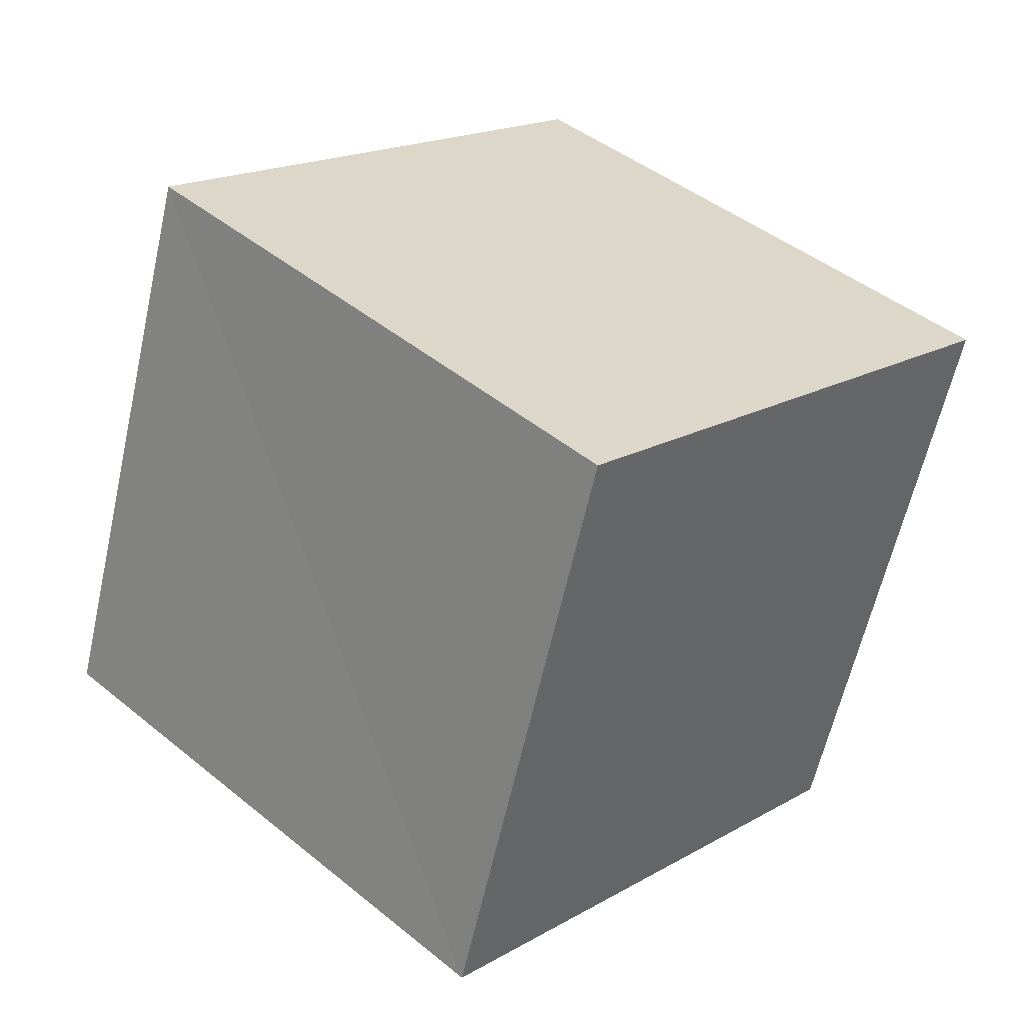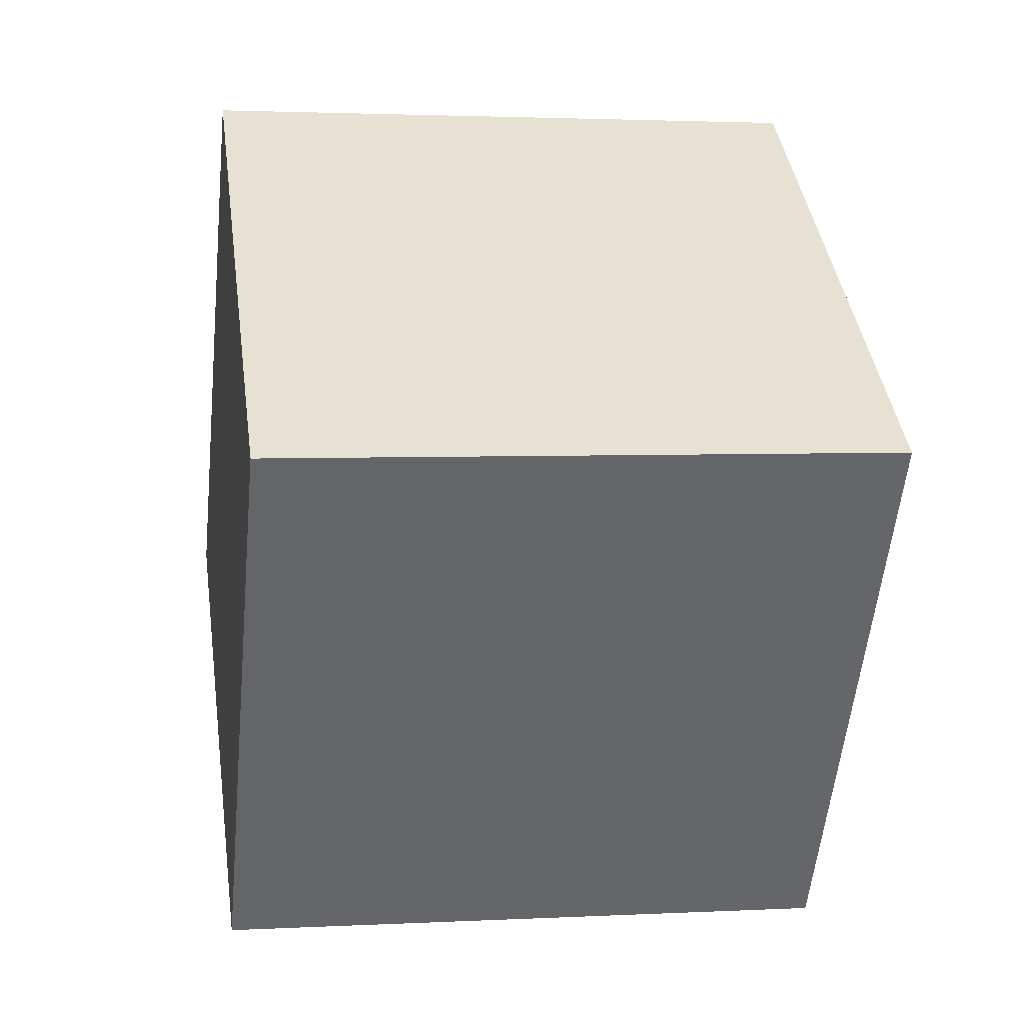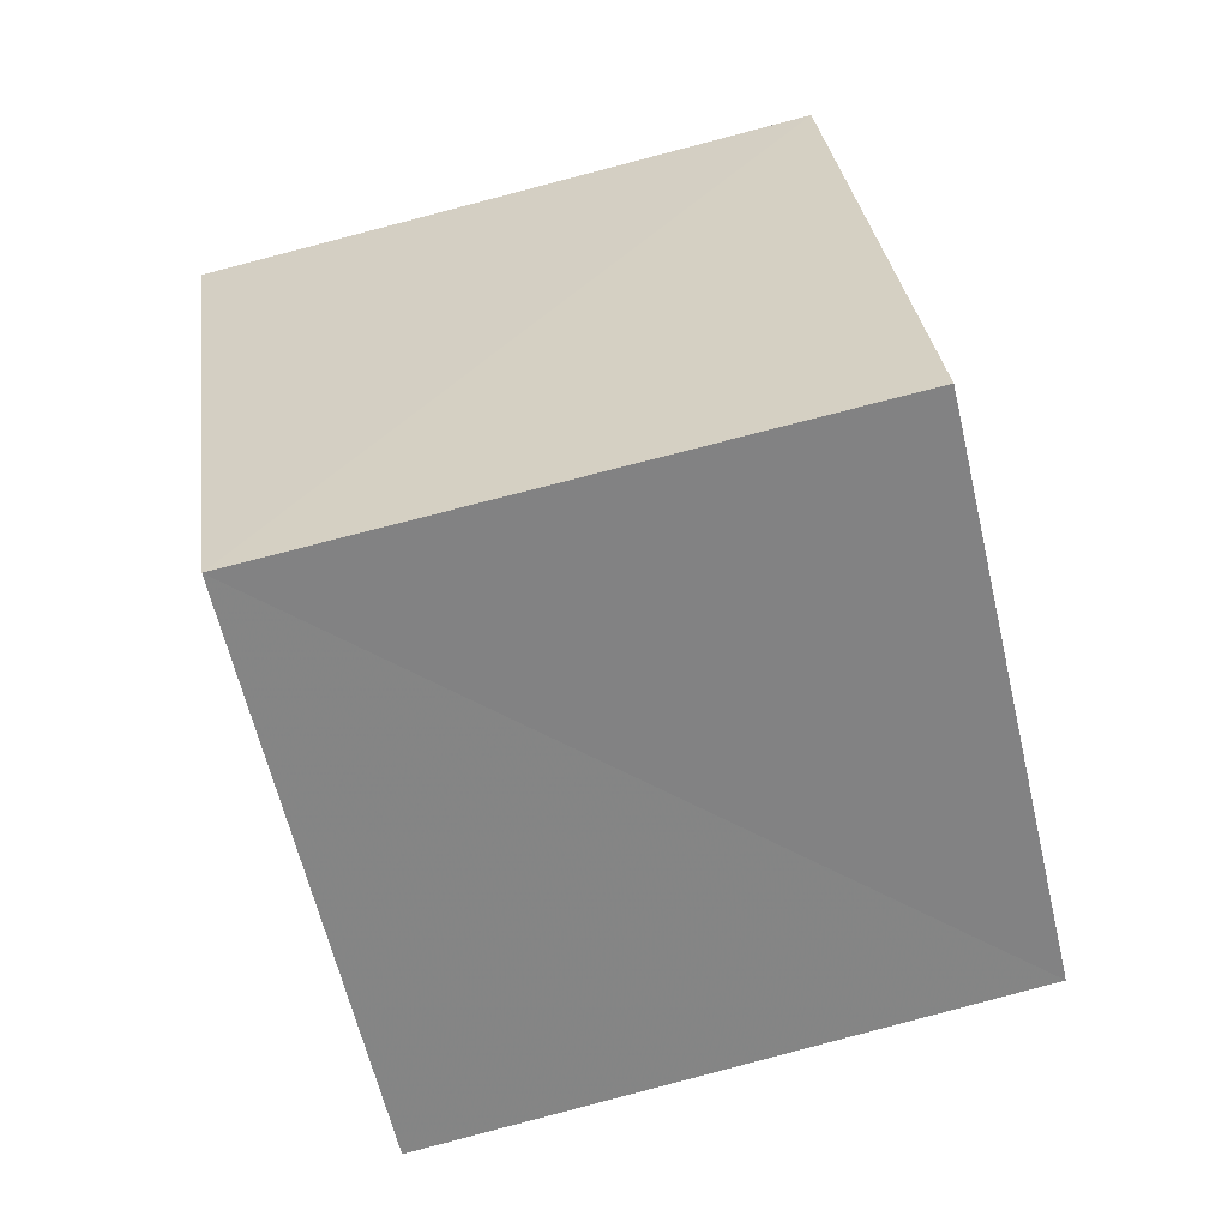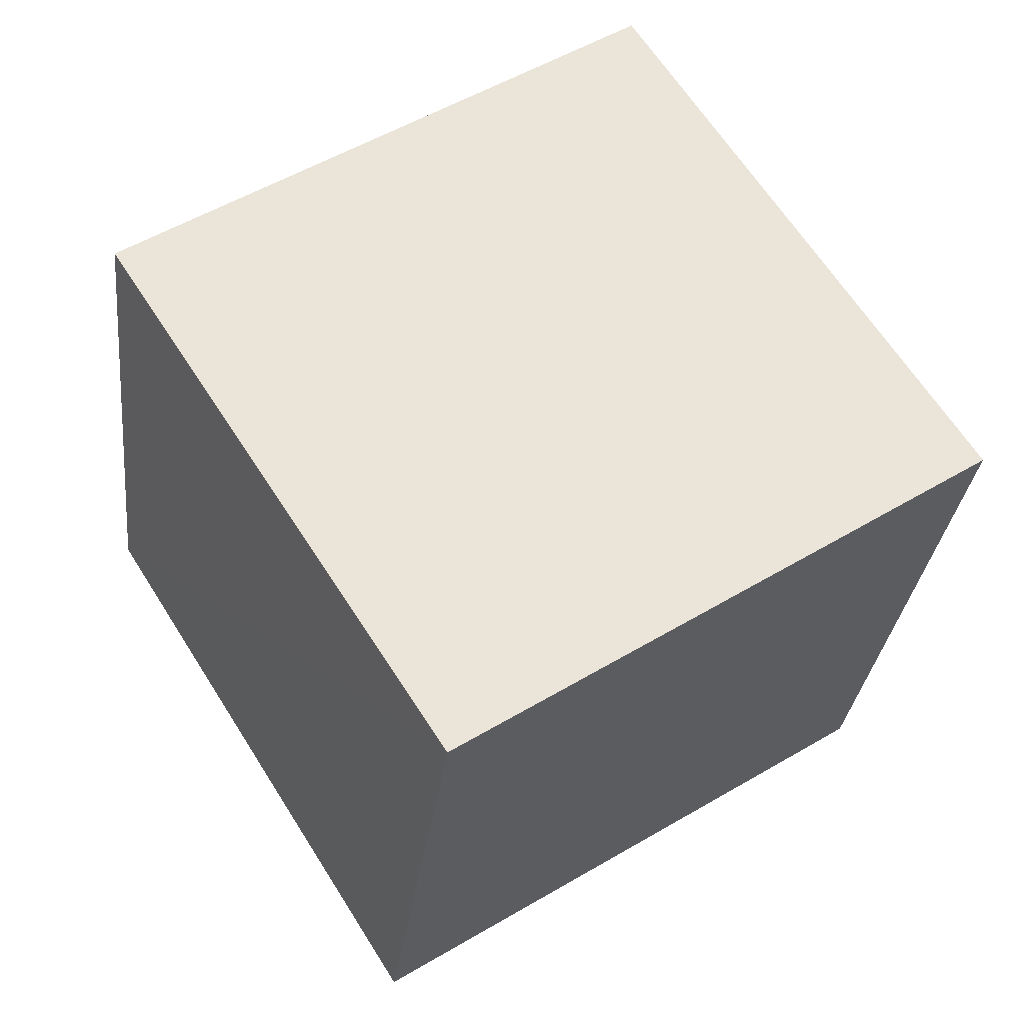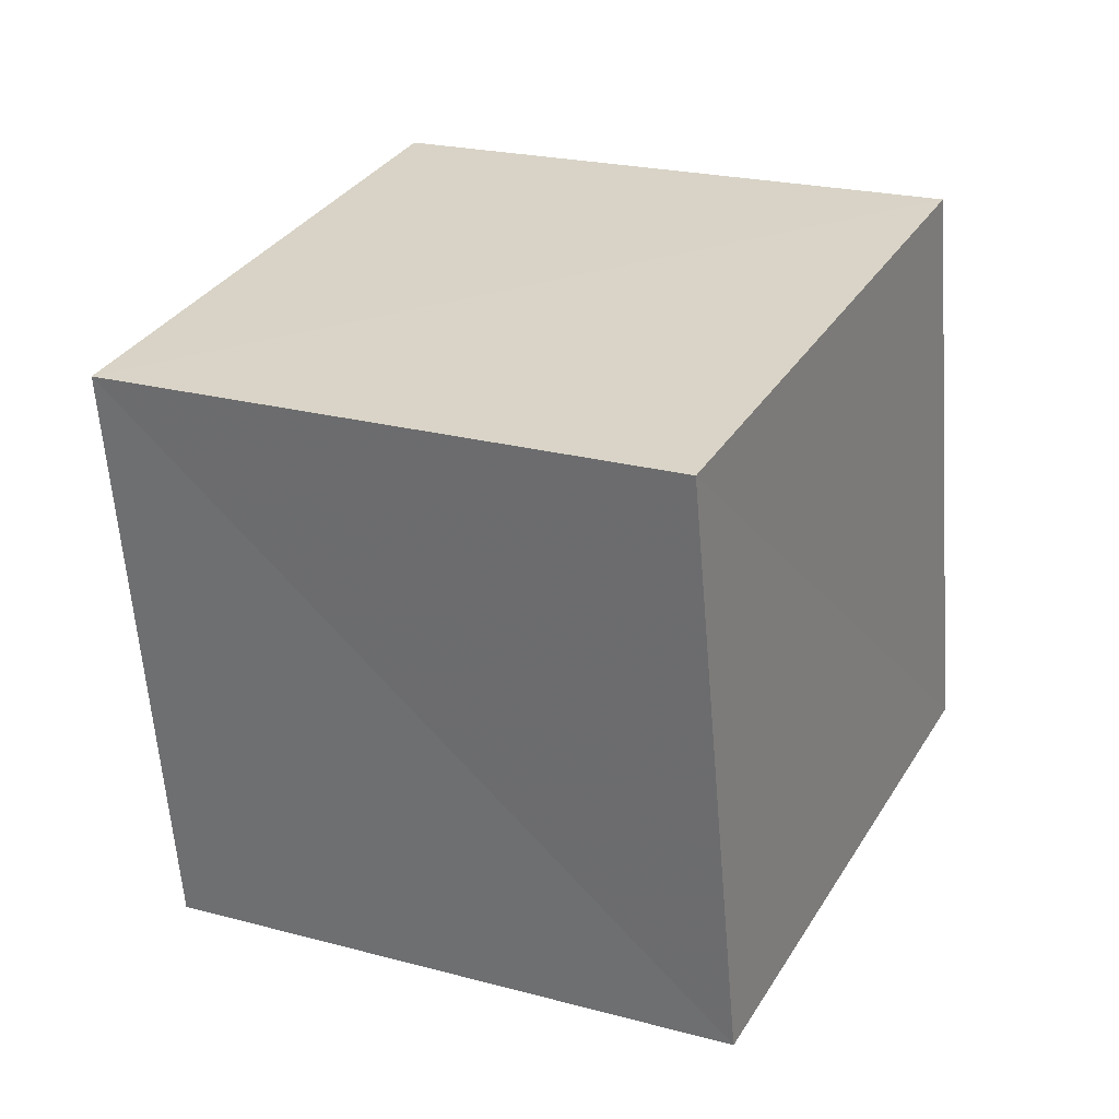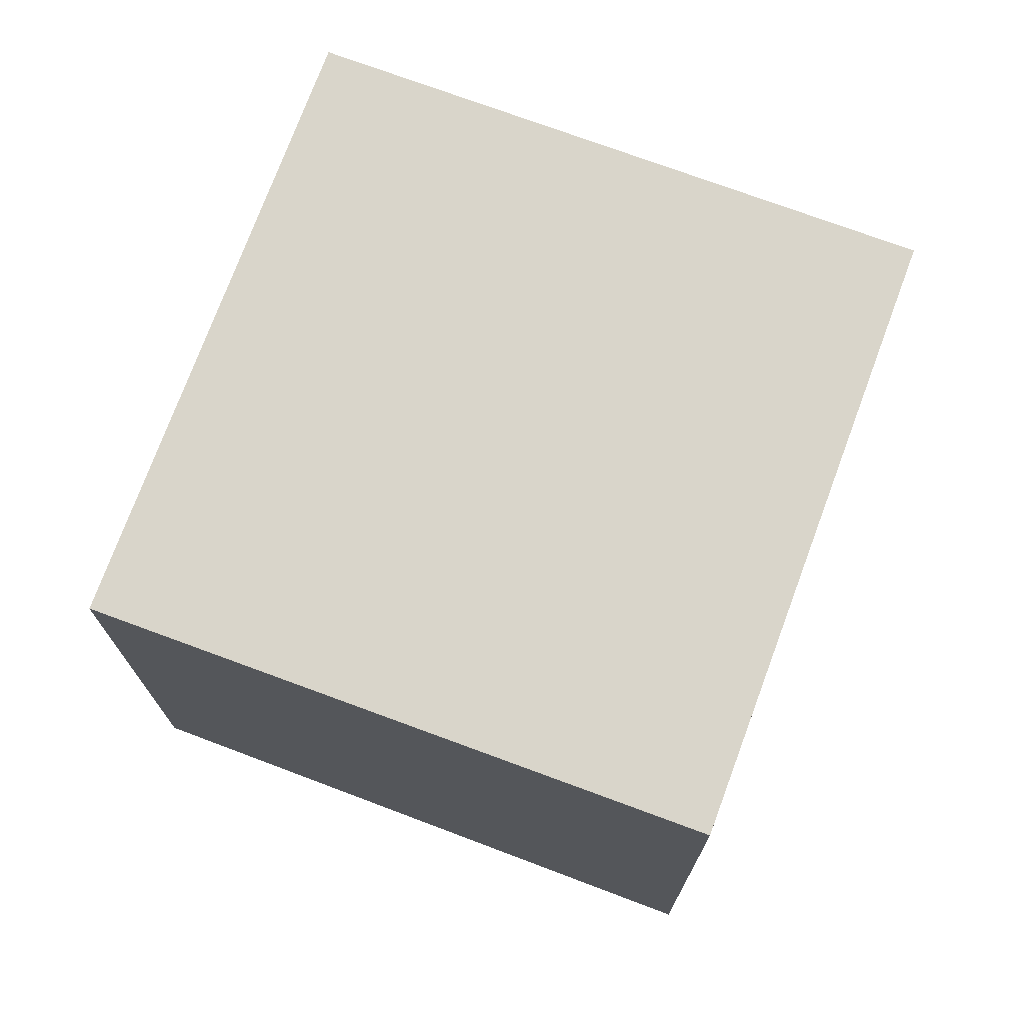
<metadata>
{"format":"obj","ext":"obj","renderer":"f3d","projection":"perspective","resolution":1024,"background":"white","views":[{"elev":54.4,"azim":-44.9,"up":"+Y"},{"elev":-54.6,"azim":-121.9,"up":"+Z"},{"elev":55.7,"azim":-100.9,"up":"+Y"},{"elev":55.1,"azim":120.4,"up":"+Z"},{"elev":2.2,"azim":116.5,"up":"+Y"},{"elev":66.1,"azim":174.1,"up":"+Z"}]}
</metadata>
<code>
v  2.179  1.784  2.019
v  1.735  0.8982  2.156
v  0.8316  1.342  2.113
v  1.27  2.228  1.972
v  2.16  1.637  1.029
v  1.702  0.7525  1.163
v  0.8079  1.2  1.121
v  1.259  2.085  0.98
f 3 1 2
f 5 7 6
f 1 3 4
f 1 6 2
f 7 5 8
f 2 7 3
f 6 1 5
f 3 8 4
f 7 2 6
f 1 8 5
f 8 3 7
f 8 1 4

</code>
